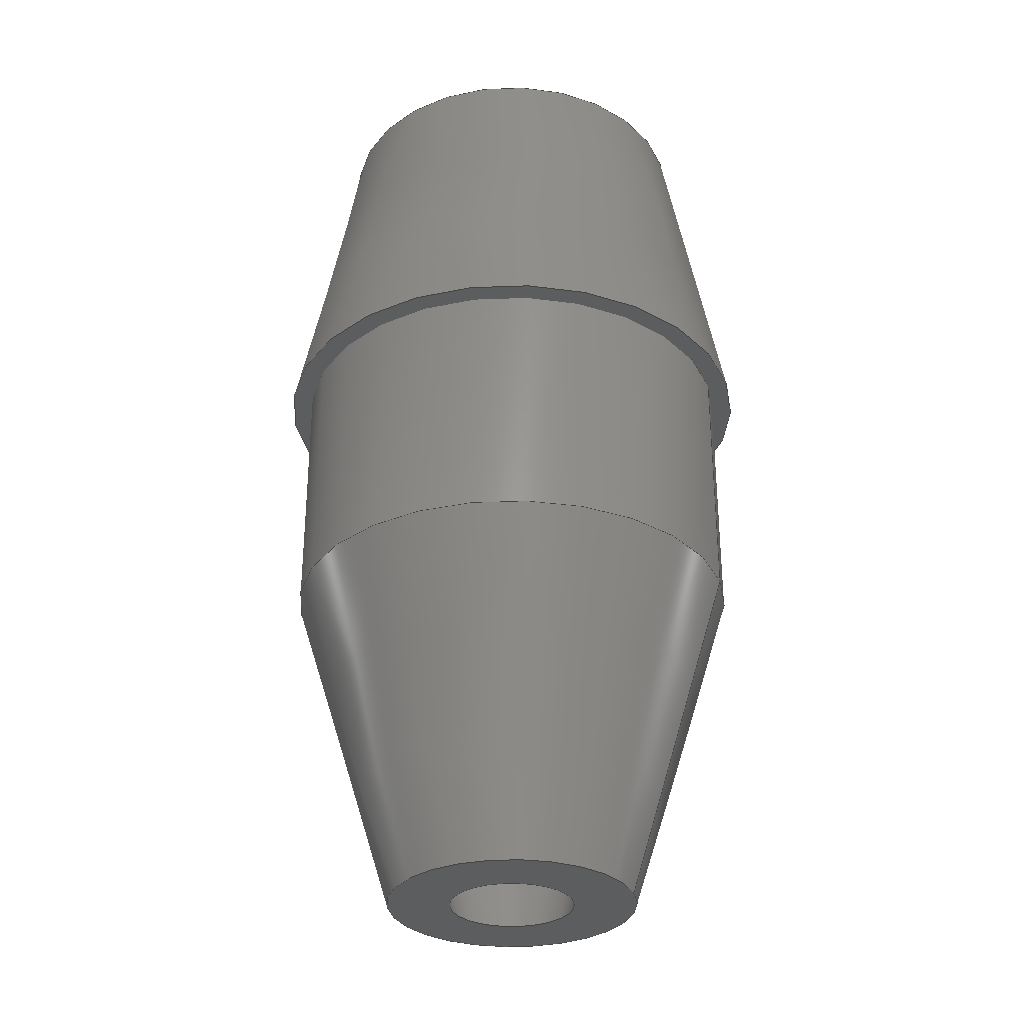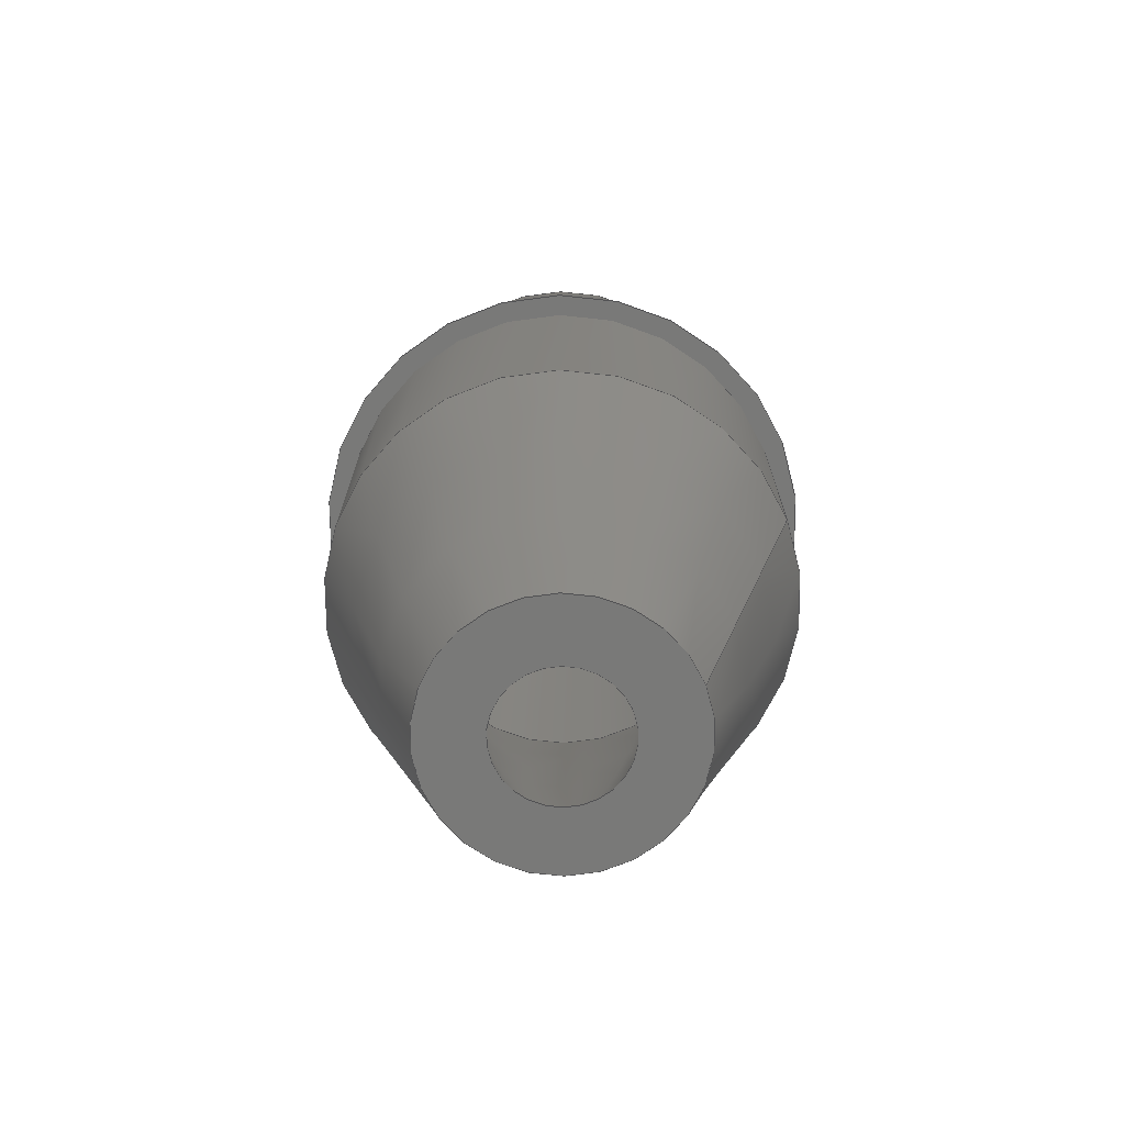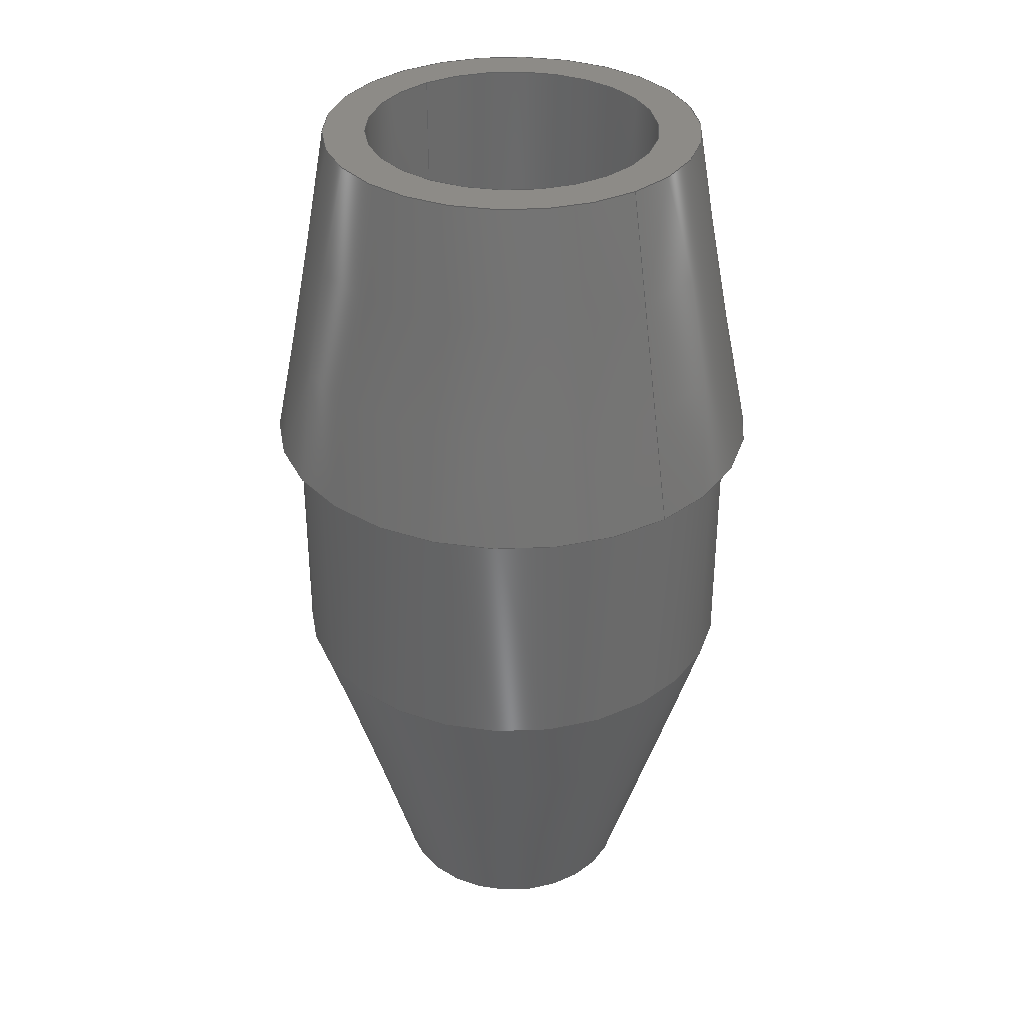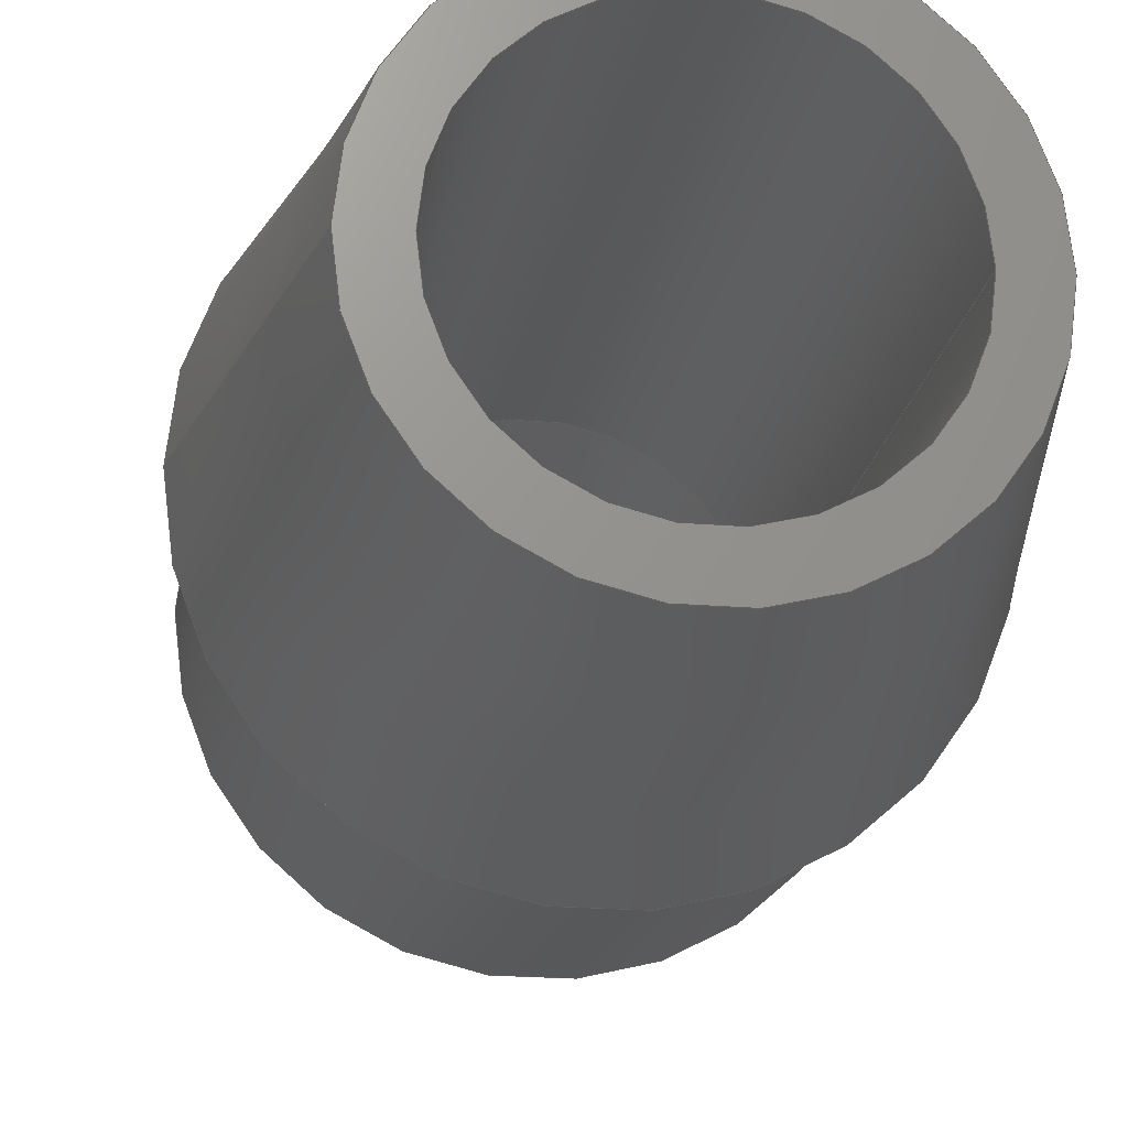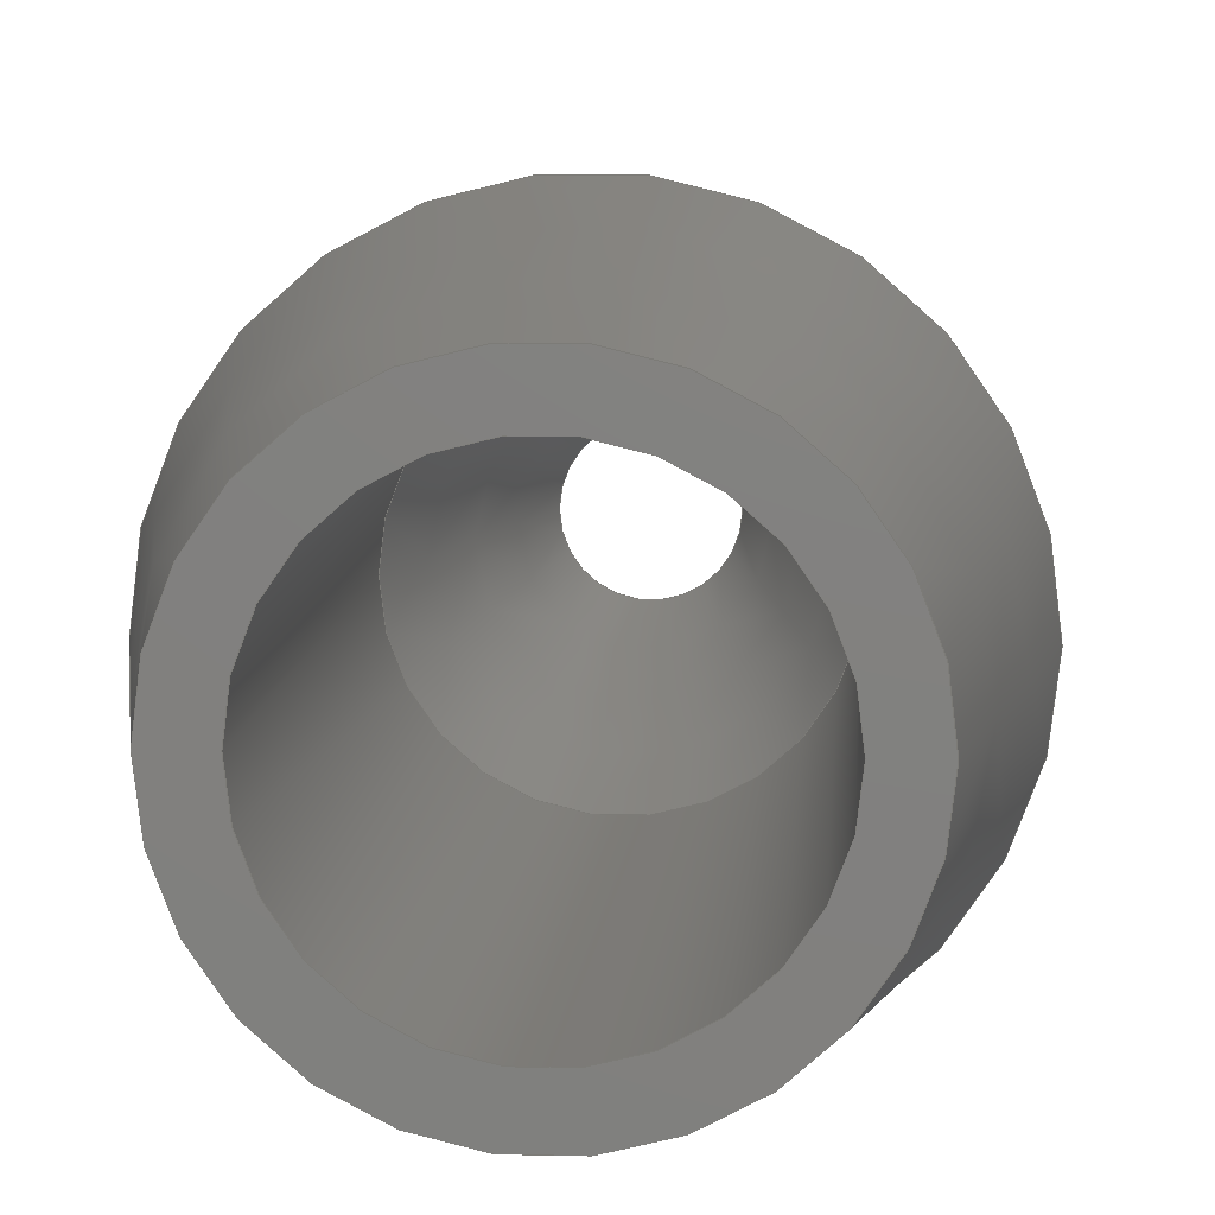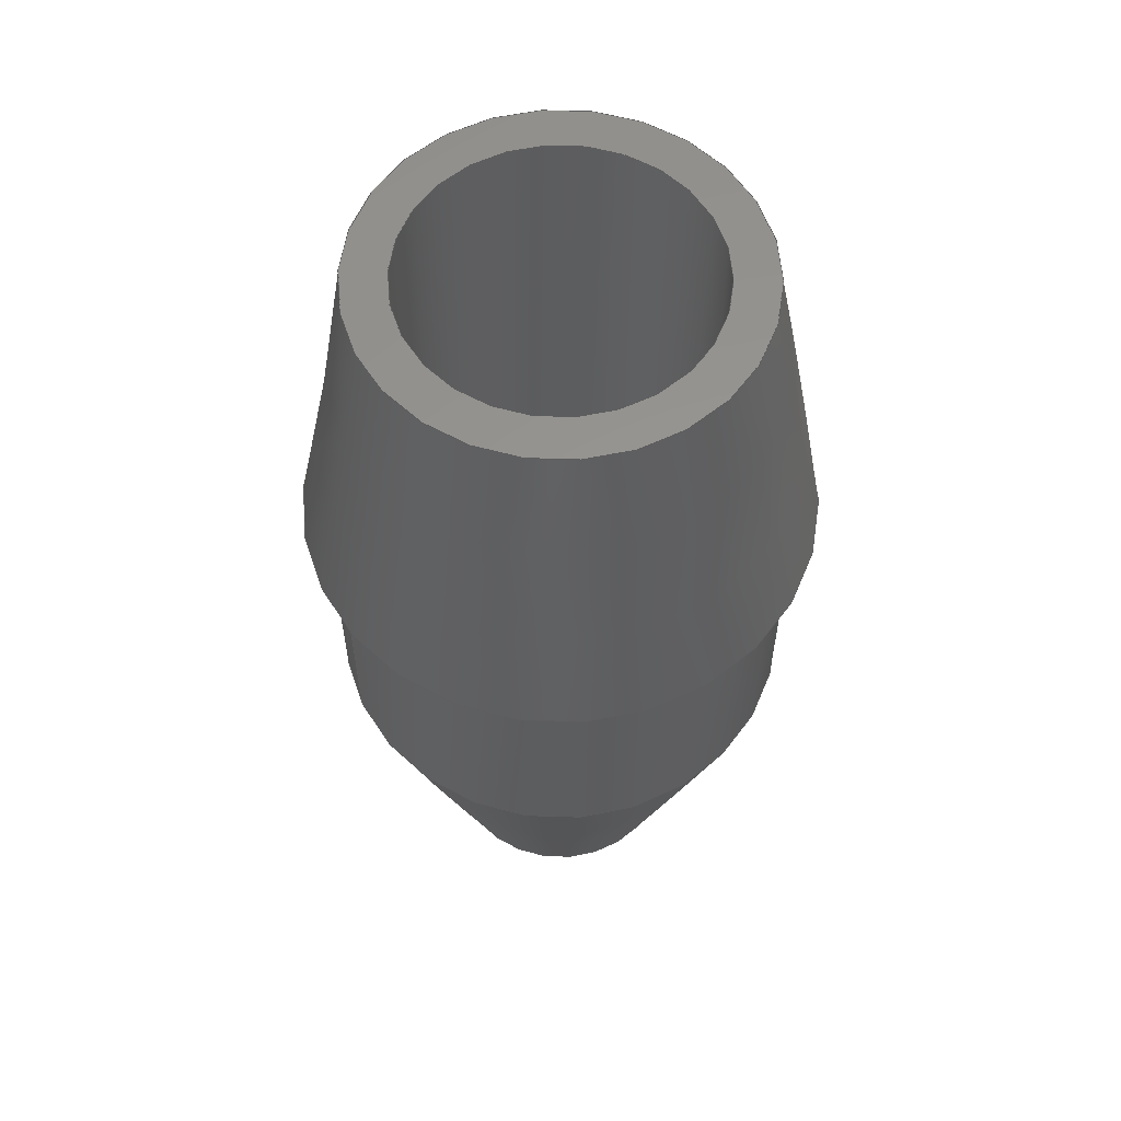
<metadata>
{"format":"step","ext":"step","renderer":"f3d","projection":"perspective","resolution":1024,"background":"white","views":[{"elev":-31.0,"azim":-163.1,"up":"+Y"},{"elev":-71.8,"azim":-158.5,"up":"+Y"},{"elev":34.0,"azim":52.5,"up":"+Y"},{"elev":-20.0,"azim":171.0,"up":"+Z"},{"elev":8.4,"azim":-176.3,"up":"+Z"},{"elev":58.5,"azim":-25.8,"up":"+Y"}]}
</metadata>
<code>
ISO-10303-21;
DATA;
#1=MECHANICAL_DESIGN_GEOMETRIC_PRESENTATION_REPRESENTATION('',(#4),#211);
#2=SHAPE_REPRESENTATION_RELATIONSHIP('SRR','None',#218,#3);
#3=ADVANCED_BREP_SHAPE_REPRESENTATION('',(#5),#210);
#4=STYLED_ITEM('',(#227),#5);
#5=MANIFOLD_SOLID_BREP('K\X\F6rper1',#109);
#6=CYLINDRICAL_SURFACE('',#130,3.5);
#7=CYLINDRICAL_SURFACE('',#138,5.5);
#8=FACE_BOUND('',#24,.T.);
#9=FACE_BOUND('',#28,.T.);
#10=FACE_BOUND('',#30,.T.);
#11=PLANE('',#126);
#12=PLANE('',#132);
#13=PLANE('',#135);
#14=FACE_OUTER_BOUND('',#22,.T.);
#15=FACE_OUTER_BOUND('',#23,.T.);
#16=FACE_OUTER_BOUND('',#25,.T.);
#17=FACE_OUTER_BOUND('',#26,.T.);
#18=FACE_OUTER_BOUND('',#27,.T.);
#19=FACE_OUTER_BOUND('',#29,.T.);
#20=FACE_OUTER_BOUND('',#31,.T.);
#21=FACE_OUTER_BOUND('',#32,.T.);
#22=EDGE_LOOP('',(#72,#73,#74,#75));
#23=EDGE_LOOP('',(#76));
#24=EDGE_LOOP('',(#77));
#25=EDGE_LOOP('',(#78,#79,#80,#81));
#26=EDGE_LOOP('',(#82,#83,#84,#85));
#27=EDGE_LOOP('',(#86));
#28=EDGE_LOOP('',(#87));
#29=EDGE_LOOP('',(#88));
#30=EDGE_LOOP('',(#89));
#31=EDGE_LOOP('',(#90,#91,#92,#93));
#32=EDGE_LOOP('',(#94,#95,#96,#97));
#33=LINE('',#183,#38);
#34=LINE('',#190,#39);
#35=LINE('',#195,#40);
#36=LINE('',#205,#41);
#37=LINE('',#207,#42);
#38=VECTOR('',#145,3.5);
#39=VECTOR('',#154,5.5);
#40=VECTOR('',#161,3.5);
#41=VECTOR('',#174,6);
#42=VECTOR('',#177,5.5);
#43=CIRCLE('',#124,3.5);
#44=CIRCLE('',#125,1.5);
#45=CIRCLE('',#127,3);
#46=CIRCLE('',#129,5.5);
#47=CIRCLE('',#131,3.5);
#48=CIRCLE('',#133,6);
#49=CIRCLE('',#134,5.5);
#50=CIRCLE('',#136,4.5);
#51=VERTEX_POINT('',#180);
#52=VERTEX_POINT('',#182);
#53=VERTEX_POINT('',#186);
#54=VERTEX_POINT('',#189);
#55=VERTEX_POINT('',#193);
#56=VERTEX_POINT('',#197);
#57=VERTEX_POINT('',#199);
#58=VERTEX_POINT('',#202);
#59=EDGE_CURVE('',#51,#51,#43,.T.);
#60=EDGE_CURVE('',#51,#52,#33,.T.);
#61=EDGE_CURVE('',#52,#52,#44,.T.);
#62=EDGE_CURVE('',#53,#53,#45,.T.);
#63=EDGE_CURVE('',#53,#54,#34,.T.);
#64=EDGE_CURVE('',#54,#54,#46,.T.);
#65=EDGE_CURVE('',#55,#55,#47,.T.);
#66=EDGE_CURVE('',#55,#51,#35,.T.);
#67=EDGE_CURVE('',#56,#56,#48,.T.);
#68=EDGE_CURVE('',#57,#57,#49,.T.);
#69=EDGE_CURVE('',#58,#58,#50,.T.);
#70=EDGE_CURVE('',#58,#56,#36,.T.);
#71=EDGE_CURVE('',#57,#54,#37,.T.);
#72=ORIENTED_EDGE('',*,*,#59,.T.);
#73=ORIENTED_EDGE('',*,*,#60,.T.);
#74=ORIENTED_EDGE('',*,*,#61,.F.);
#75=ORIENTED_EDGE('',*,*,#60,.F.);
#76=ORIENTED_EDGE('',*,*,#62,.F.);
#77=ORIENTED_EDGE('',*,*,#61,.T.);
#78=ORIENTED_EDGE('',*,*,#62,.T.);
#79=ORIENTED_EDGE('',*,*,#63,.T.);
#80=ORIENTED_EDGE('',*,*,#64,.F.);
#81=ORIENTED_EDGE('',*,*,#63,.F.);
#82=ORIENTED_EDGE('',*,*,#65,.F.);
#83=ORIENTED_EDGE('',*,*,#66,.T.);
#84=ORIENTED_EDGE('',*,*,#59,.F.);
#85=ORIENTED_EDGE('',*,*,#66,.F.);
#86=ORIENTED_EDGE('',*,*,#67,.F.);
#87=ORIENTED_EDGE('',*,*,#68,.T.);
#88=ORIENTED_EDGE('',*,*,#69,.F.);
#89=ORIENTED_EDGE('',*,*,#65,.T.);
#90=ORIENTED_EDGE('',*,*,#69,.T.);
#91=ORIENTED_EDGE('',*,*,#70,.T.);
#92=ORIENTED_EDGE('',*,*,#67,.T.);
#93=ORIENTED_EDGE('',*,*,#70,.F.);
#94=ORIENTED_EDGE('',*,*,#68,.F.);
#95=ORIENTED_EDGE('',*,*,#71,.T.);
#96=ORIENTED_EDGE('',*,*,#64,.T.);
#97=ORIENTED_EDGE('',*,*,#71,.F.);
#98=CONICAL_SURFACE('',#123,3.5,0.245);
#99=CONICAL_SURFACE('',#128,5.5,0.3029);
#100=CONICAL_SURFACE('',#137,6,0.1853);
#101=ADVANCED_FACE('',(#14),#98,.F.);
#102=ADVANCED_FACE('',(#15,#8),#11,.F.);
#103=ADVANCED_FACE('',(#16),#99,.T.);
#104=ADVANCED_FACE('',(#17),#6,.F.);
#105=ADVANCED_FACE('',(#18,#9),#12,.F.);
#106=ADVANCED_FACE('',(#19,#10),#13,.F.);
#107=ADVANCED_FACE('',(#20),#100,.T.);
#108=ADVANCED_FACE('',(#21),#7,.T.);
#109=CLOSED_SHELL('',(#101,#102,#103,#104,#105,#106,#107,#108));
#110=DERIVED_UNIT_ELEMENT(#112,1);
#111=DERIVED_UNIT_ELEMENT(#213,-3);
#112=(
MASS_UNIT()
NAMED_UNIT(*)
SI_UNIT(.KILO.,.GRAM.)
);
#113=DERIVED_UNIT((#110,#111));
#114=MEASURE_REPRESENTATION_ITEM('density measure',
POSITIVE_RATIO_MEASURE(7850),#113);
#115=PROPERTY_DEFINITION_REPRESENTATION(#120,#117);
#116=PROPERTY_DEFINITION_REPRESENTATION(#121,#118);
#117=REPRESENTATION('material name',(#119),#210);
#118=REPRESENTATION('density',(#114),#210);
#119=DESCRIPTIVE_REPRESENTATION_ITEM('Stahl','Stahl');
#120=PROPERTY_DEFINITION('material property','material name',#220);
#121=PROPERTY_DEFINITION('material property','density of part',#220);
#122=AXIS2_PLACEMENT_3D('',#178,#139,#140);
#123=AXIS2_PLACEMENT_3D('',#179,#141,#142);
#124=AXIS2_PLACEMENT_3D('',#181,#143,#144);
#125=AXIS2_PLACEMENT_3D('',#184,#146,#147);
#126=AXIS2_PLACEMENT_3D('',#185,#148,#149);
#127=AXIS2_PLACEMENT_3D('',#187,#150,#151);
#128=AXIS2_PLACEMENT_3D('',#188,#152,#153);
#129=AXIS2_PLACEMENT_3D('',#191,#155,#156);
#130=AXIS2_PLACEMENT_3D('',#192,#157,#158);
#131=AXIS2_PLACEMENT_3D('',#194,#159,#160);
#132=AXIS2_PLACEMENT_3D('',#196,#162,#163);
#133=AXIS2_PLACEMENT_3D('',#198,#164,#165);
#134=AXIS2_PLACEMENT_3D('',#200,#166,#167);
#135=AXIS2_PLACEMENT_3D('',#201,#168,#169);
#136=AXIS2_PLACEMENT_3D('',#203,#170,#171);
#137=AXIS2_PLACEMENT_3D('',#204,#172,#173);
#138=AXIS2_PLACEMENT_3D('',#206,#175,#176);
#139=DIRECTION('axis',(0,0,1));
#140=DIRECTION('refdir',(1,0,0));
#141=DIRECTION('center_axis',(0,1,0));
#142=DIRECTION('ref_axis',(1,0,0));
#143=DIRECTION('center_axis',(0,1,0));
#144=DIRECTION('ref_axis',(1,0,0));
#145=DIRECTION('',(0.2425,-0.9701,2.97e-17));
#146=DIRECTION('center_axis',(0,1,0));
#147=DIRECTION('ref_axis',(1,0,0));
#148=DIRECTION('center_axis',(0,1,0));
#149=DIRECTION('ref_axis',(0,0,1));
#150=DIRECTION('center_axis',(0,1,0));
#151=DIRECTION('ref_axis',(-1,0,0));
#152=DIRECTION('center_axis',(0,1,0));
#153=DIRECTION('ref_axis',(1,0,0));
#154=DIRECTION('',(-0.2983,0.9545,-3.653e-17));
#155=DIRECTION('center_axis',(0,1,0));
#156=DIRECTION('ref_axis',(1,0,0));
#157=DIRECTION('center_axis',(0,-1,0));
#158=DIRECTION('ref_axis',(1,0,0));
#159=DIRECTION('center_axis',(0,-1,0));
#160=DIRECTION('ref_axis',(1,0,0));
#161=DIRECTION('',(0,-1,0));
#162=DIRECTION('center_axis',(0,1,0));
#163=DIRECTION('ref_axis',(0,0,1));
#164=DIRECTION('center_axis',(0,1,0));
#165=DIRECTION('ref_axis',(-1,0,0));
#166=DIRECTION('center_axis',(0,1,0));
#167=DIRECTION('ref_axis',(1,0,0));
#168=DIRECTION('center_axis',(0,-1,0));
#169=DIRECTION('ref_axis',(0,0,-1));
#170=DIRECTION('center_axis',(0,-1,0));
#171=DIRECTION('ref_axis',(1,0,0));
#172=DIRECTION('center_axis',(0,-1,0));
#173=DIRECTION('ref_axis',(-1,0,0));
#174=DIRECTION('',(0.1843,-0.9829,-2.257e-17));
#175=DIRECTION('center_axis',(0,1,0));
#176=DIRECTION('ref_axis',(1,0,0));
#177=DIRECTION('',(0,-1,0));
#178=CARTESIAN_POINT('',(0,0,0));
#179=CARTESIAN_POINT('Origin',(0,0,0));
#180=CARTESIAN_POINT('',(-3.5,0,4.286e-16));
#181=CARTESIAN_POINT('Origin',(0,0,0));
#182=CARTESIAN_POINT('',(-1.5,-8,0));
#183=CARTESIAN_POINT('',(-3.5,0,-4.286e-16));
#184=CARTESIAN_POINT('Origin',(0,-8,0));
#185=CARTESIAN_POINT('Origin',(0,-8,0));
#186=CARTESIAN_POINT('',(-3,-8,0));
#187=CARTESIAN_POINT('Origin',(0,-8,0));
#188=CARTESIAN_POINT('Origin',(0,0,0));
#189=CARTESIAN_POINT('',(-5.5,3.353e-32,-6.736e-16));
#190=CARTESIAN_POINT('',(-5.5,0,-6.736e-16));
#191=CARTESIAN_POINT('Origin',(0,0,0));
#192=CARTESIAN_POINT('Origin',(0,14,0));
#193=CARTESIAN_POINT('',(-3.5,14,4.286e-16));
#194=CARTESIAN_POINT('Origin',(0,14,0));
#195=CARTESIAN_POINT('',(-3.5,14,-4.286e-16));
#196=CARTESIAN_POINT('Origin',(0,6,0));
#197=CARTESIAN_POINT('',(6,6,-7.348e-16));
#198=CARTESIAN_POINT('Origin',(0,6,0));
#199=CARTESIAN_POINT('',(-5.5,6,6.736e-16));
#200=CARTESIAN_POINT('Origin',(0,6,0));
#201=CARTESIAN_POINT('Origin',(0,14,0));
#202=CARTESIAN_POINT('',(4.5,14,0));
#203=CARTESIAN_POINT('Origin',(0,14,0));
#204=CARTESIAN_POINT('Origin',(0,6,0));
#205=CARTESIAN_POINT('',(6,6,-7.348e-16));
#206=CARTESIAN_POINT('Origin',(0,0,0));
#207=CARTESIAN_POINT('',(-5.5,0,6.736e-16));
#208=UNCERTAINTY_MEASURE_WITH_UNIT(LENGTH_MEASURE(0.01),#212,
'DISTANCE_ACCURACY_VALUE',
'Maximum model space distance between geometric entities at asserted c
onnectivities');
#209=UNCERTAINTY_MEASURE_WITH_UNIT(LENGTH_MEASURE(0.01),#212,
'DISTANCE_ACCURACY_VALUE',
'Maximum model space distance between geometric entities at asserted c
onnectivities');
#210=(
GEOMETRIC_REPRESENTATION_CONTEXT(3)
GLOBAL_UNCERTAINTY_ASSIGNED_CONTEXT((#208))
GLOBAL_UNIT_ASSIGNED_CONTEXT((#212,#214,#215))
REPRESENTATION_CONTEXT('','3D')
);
#211=(
GEOMETRIC_REPRESENTATION_CONTEXT(3)
GLOBAL_UNCERTAINTY_ASSIGNED_CONTEXT((#209))
GLOBAL_UNIT_ASSIGNED_CONTEXT((#212,#214,#215))
REPRESENTATION_CONTEXT('','3D')
);
#212=(
LENGTH_UNIT()
NAMED_UNIT(*)
SI_UNIT(.MILLI.,.METRE.)
);
#213=(
LENGTH_UNIT()
NAMED_UNIT(*)
SI_UNIT($,.METRE.)
);
#214=(
NAMED_UNIT(*)
PLANE_ANGLE_UNIT()
SI_UNIT($,.RADIAN.)
);
#215=(
NAMED_UNIT(*)
SI_UNIT($,.STERADIAN.)
SOLID_ANGLE_UNIT()
);
#216=SHAPE_DEFINITION_REPRESENTATION(#217,#218);
#217=PRODUCT_DEFINITION_SHAPE('',$,#220);
#218=SHAPE_REPRESENTATION('',(#122),#210);
#219=PRODUCT_DEFINITION_CONTEXT('part definition',#224,'design');
#220=PRODUCT_DEFINITION('nozzle-piece','nozzle-piece v1',#221,#219);
#221=PRODUCT_DEFINITION_FORMATION('',$,#226);
#222=PRODUCT_RELATED_PRODUCT_CATEGORY('nozzle-piece v1',
'nozzle-piece v1',(#226));
#223=APPLICATION_PROTOCOL_DEFINITION('international standard',
'automotive_design',2009,#224);
#224=APPLICATION_CONTEXT(
'Core Data for Automotive Mechanical Design Process');
#225=PRODUCT_CONTEXT('part definition',#224,'mechanical');
#226=PRODUCT('nozzle-piece','nozzle-piece v1',$,(#225));
#227=PRESENTATION_STYLE_ASSIGNMENT((#228));
#228=SURFACE_STYLE_USAGE(.BOTH.,#229);
#229=SURFACE_SIDE_STYLE('',(#230));
#230=SURFACE_STYLE_FILL_AREA(#231);
#231=FILL_AREA_STYLE('Stahl - satiniert',(#232));
#232=FILL_AREA_STYLE_COLOUR('Stahl - satiniert',#233);
#233=COLOUR_RGB('Stahl - satiniert',0.6275,0.6275,
0.6275);
ENDSEC;
END-ISO-10303-21;

</code>
